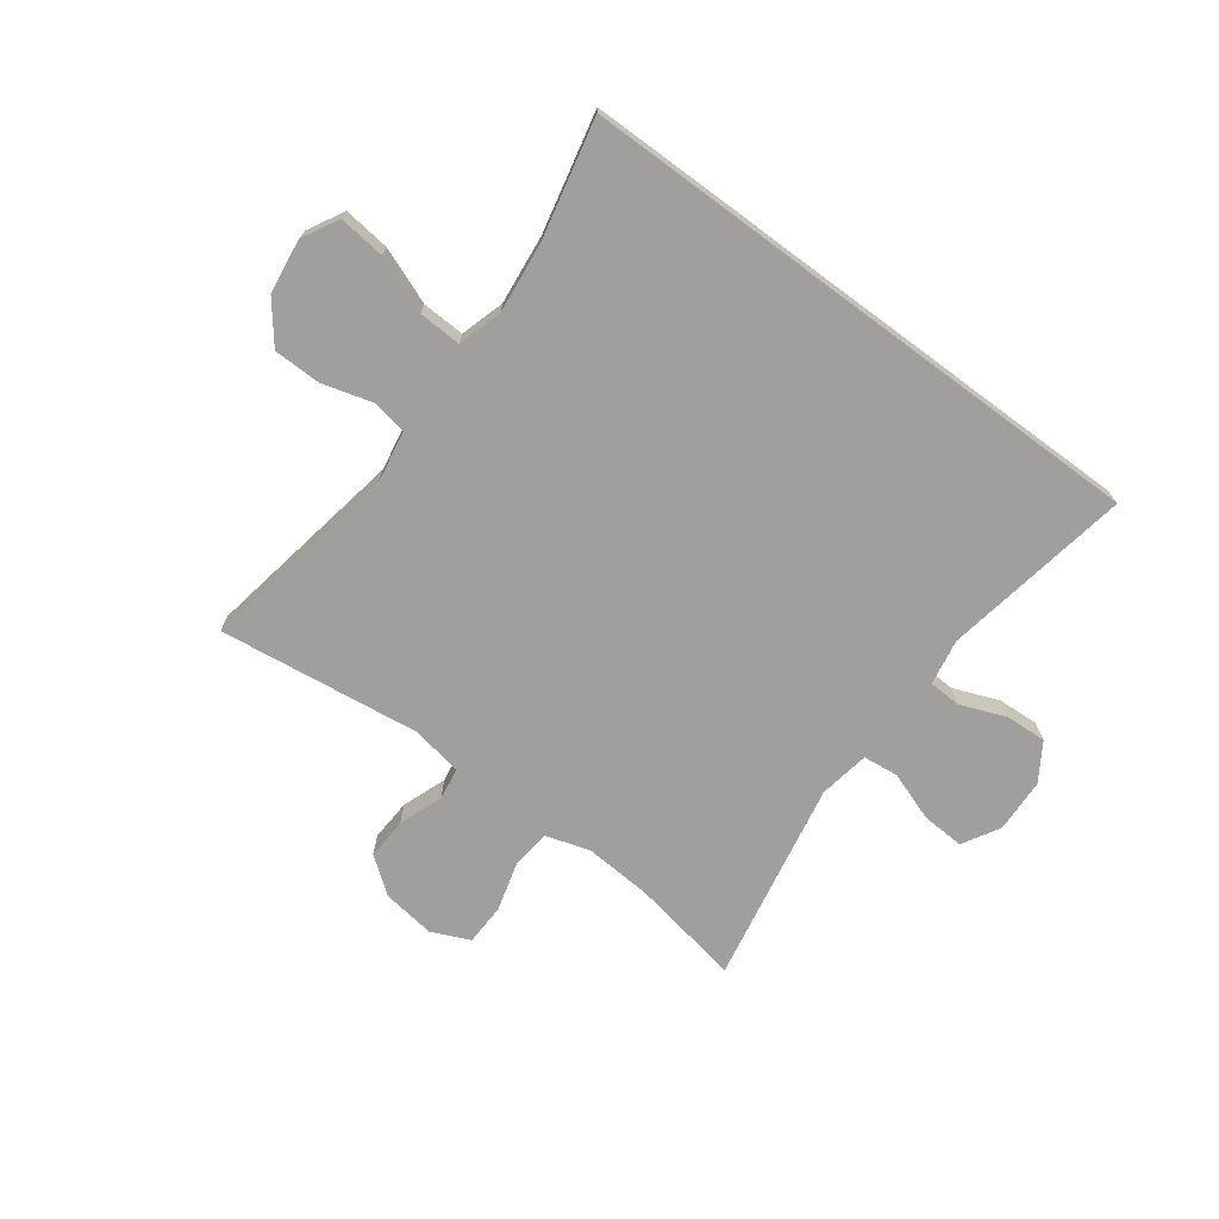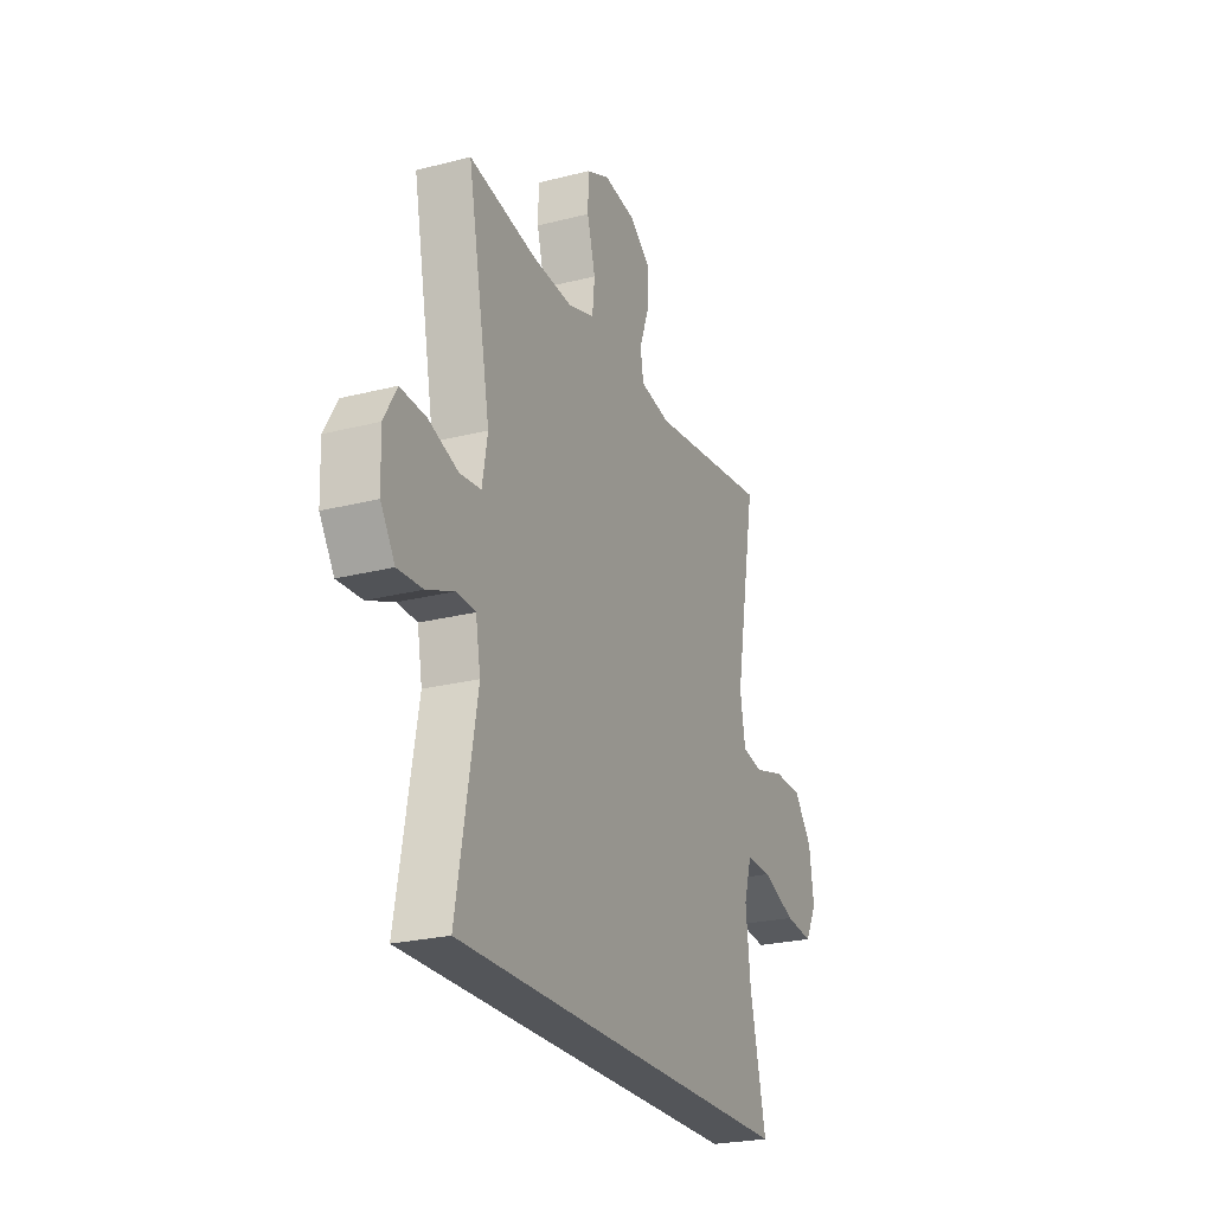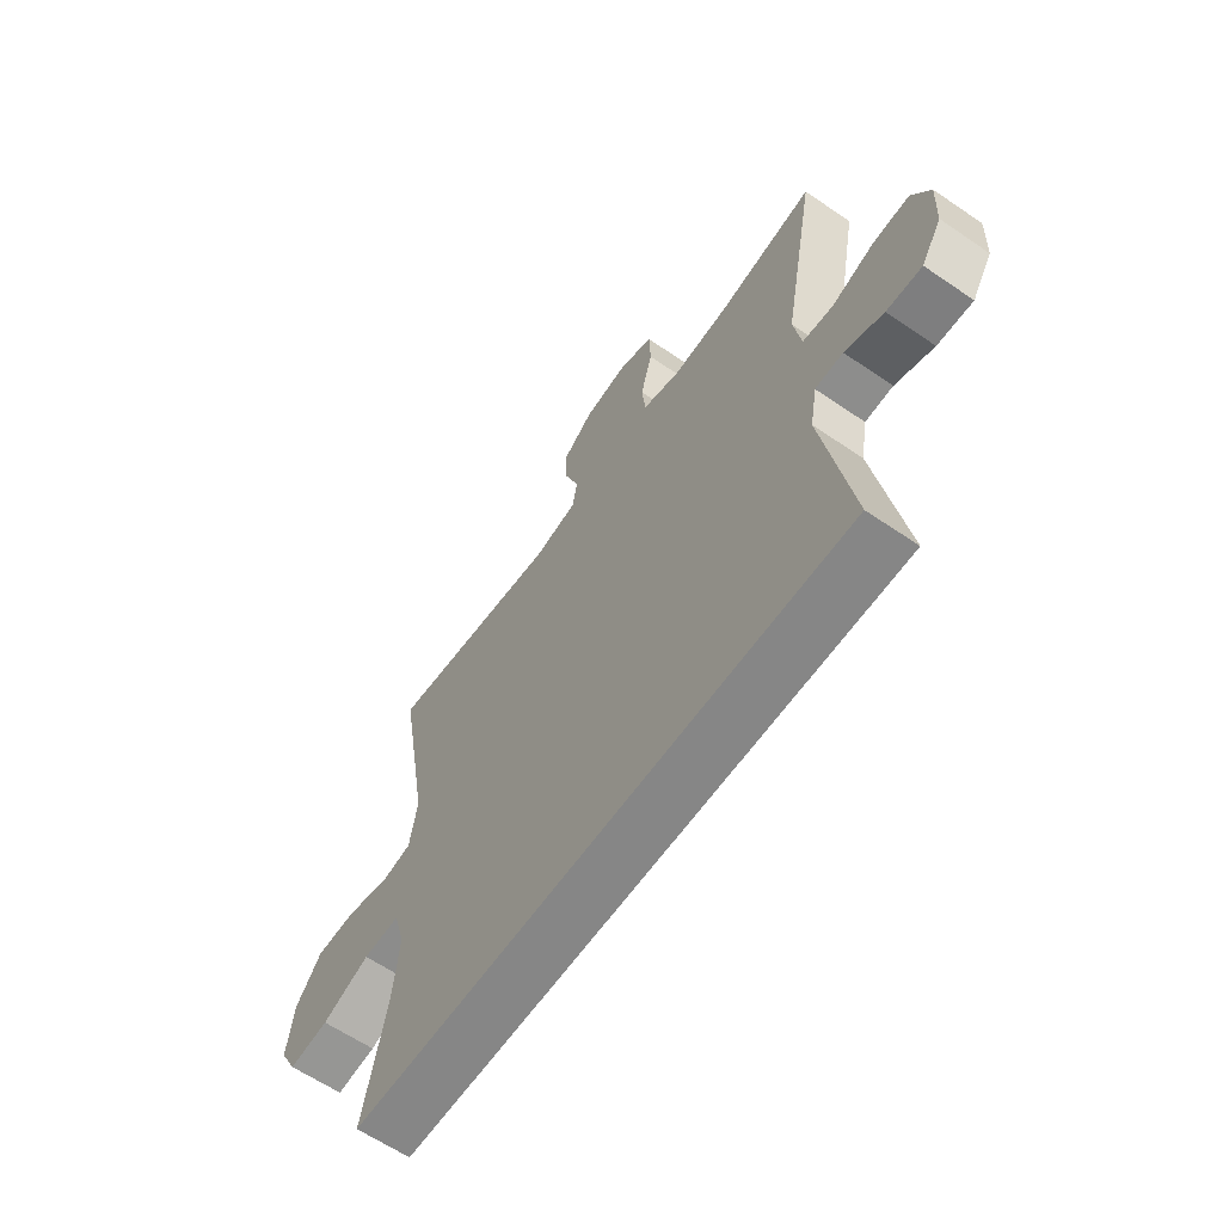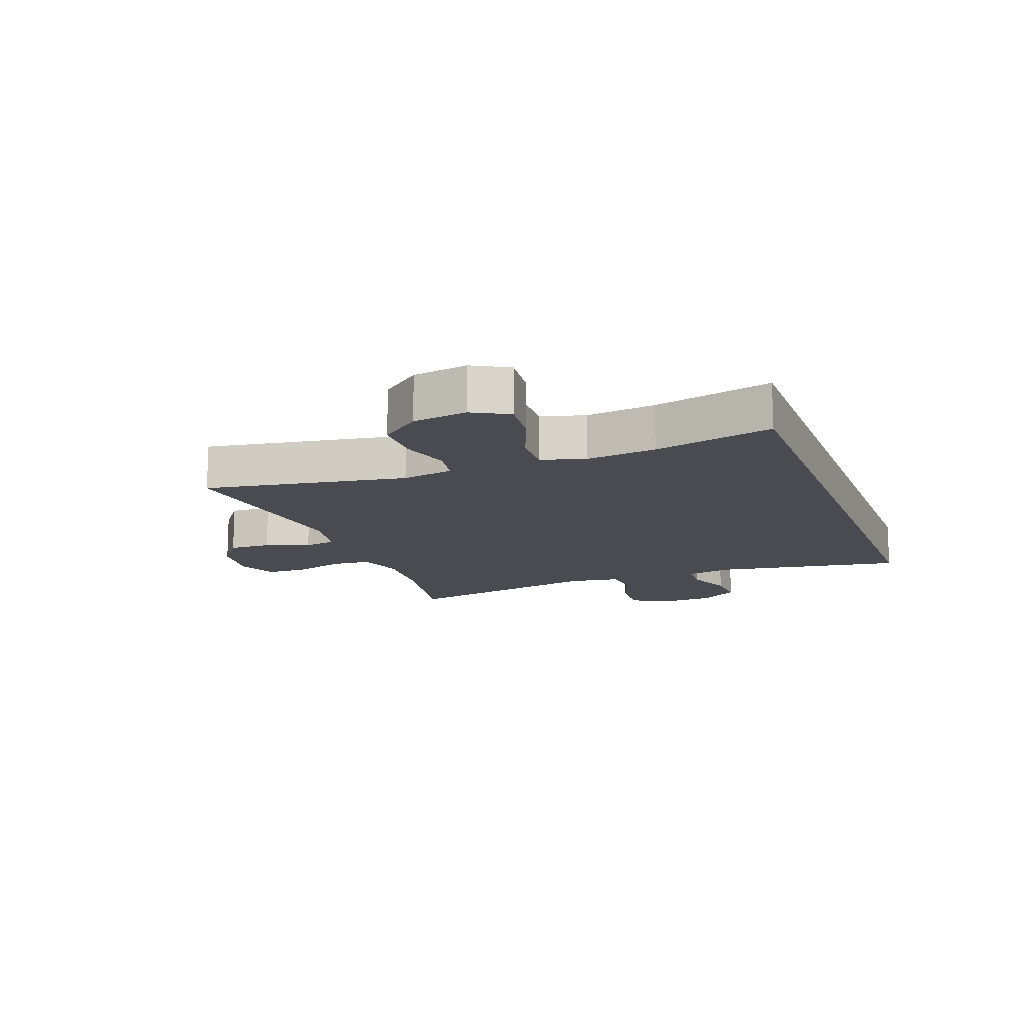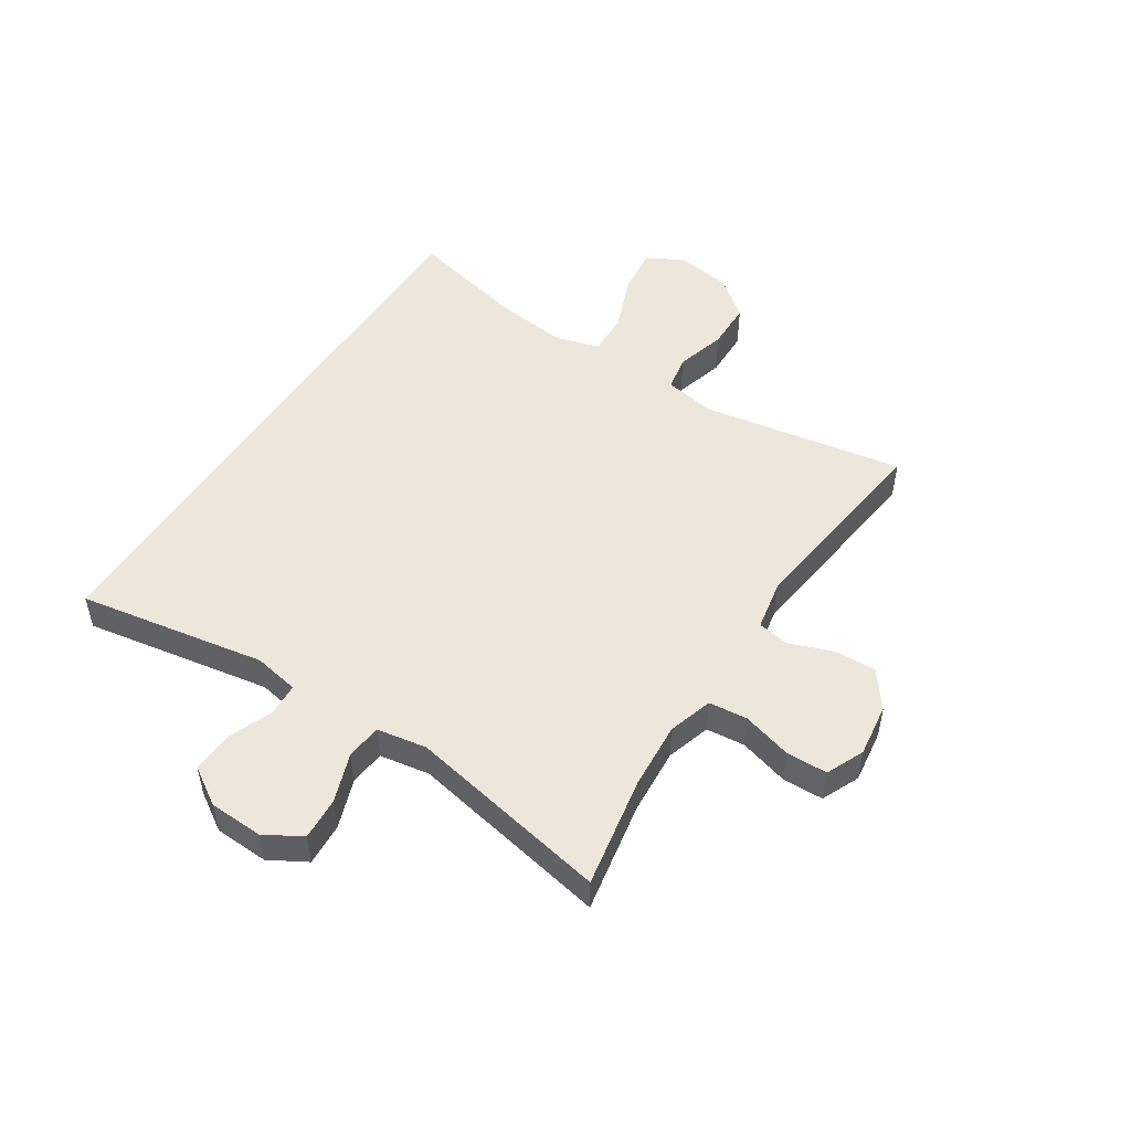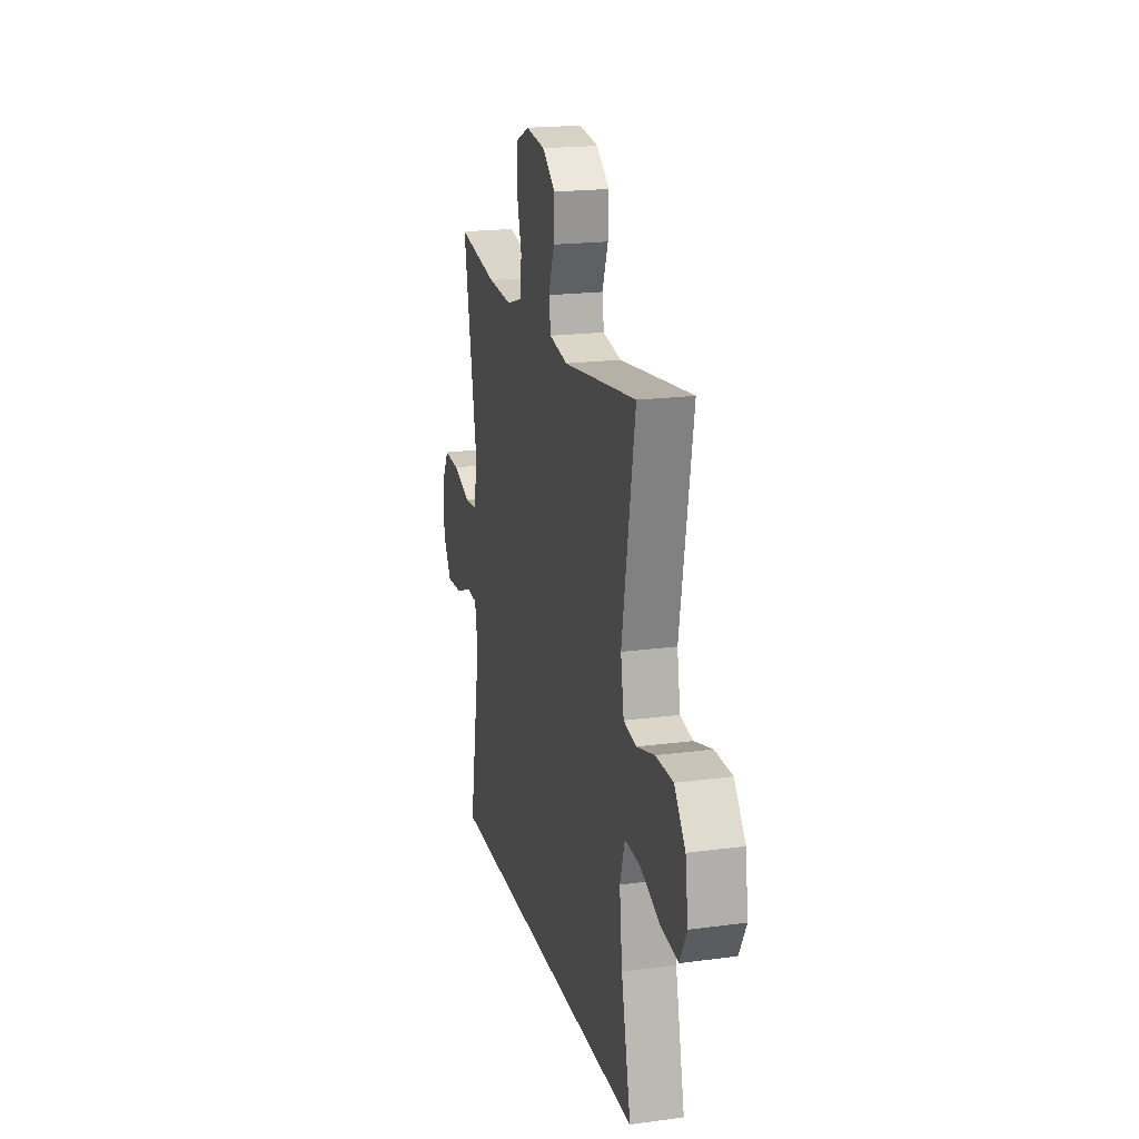
<metadata>
{"format":"obj","ext":"obj","renderer":"f3d","projection":"perspective","resolution":1024,"background":"white","views":[{"elev":-71.4,"azim":143.5,"up":"+Y"},{"elev":-24.5,"azim":-67.2,"up":"+Z"},{"elev":-62.0,"azim":-124.8,"up":"+Z"},{"elev":-14.4,"azim":110.8,"up":"+Y"},{"elev":51.0,"azim":-57.0,"up":"+Y"},{"elev":19.4,"azim":75.9,"up":"+Z"}]}
</metadata>
<code>
o path54
v 0.1478 0.0375 0.4366
v 0.06043 0.0375 0.4531
v 0.05168 0.0375 0.5077
v 0.07971 0.0375 0.5833
v 0.08342 0.0375 0.6553
v 0.02124 0.0375 0.7025
v -0.0705 0.0375 0.7149
v -0.136 0.0375 0.6857
v -0.1381 0.0375 0.6147
v -0.1145 0.0375 0.5289
v -0.1215 0.0375 0.462
v -0.198 0.0375 0.4385
v -0.3134 0.0375 0.4464
v -0.5054 0.0375 0.4808
v -0.4395 0.0375 0.1312
v -0.4544 0.0375 0.04458
v -0.5159 0.0375 0.03783
v -0.6003 0.0375 0.06789
v -0.6744 0.0375 0.07213
v -0.7113 0.0375 0.008189
v -0.7078 0.0375 -0.08538
v -0.6668 0.0375 -0.1498
v -0.5955 0.0375 -0.1461
v -0.5177 0.0375 -0.1153
v -0.4619 0.0375 -0.1181
v -0.4478 0.0375 -0.1965
v -0.5054 0.0375 -0.5209
v 0.4965 0.0375 -0.5209
v 0.4507 0.0375 -0.3161
v 0.4372 0.0375 -0.1949
v 0.46 0.0375 -0.119
v 0.5336 0.0375 -0.122
v 0.6301 0.0375 -0.1599
v 0.7108 0.0375 -0.1691
v 0.7447 0.0375 -0.1067
v 0.7315 0.0375 -0.01184
v 0.6785 0.0375 0.05594
v 0.5964 0.0375 0.05711
v 0.5106 0.0375 0.03265
v 0.45 0.0375 0.04367
v 0.4347 0.0375 0.1321
v 0.4965 0.0375 0.4808
v 0.1478 -0.0375 0.4366
v 0.06043 -0.0375 0.4531
v 0.05168 -0.0375 0.5077
v 0.07971 -0.0375 0.5833
v 0.08342 -0.0375 0.6553
v 0.02124 -0.0375 0.7025
v -0.0705 -0.0375 0.7149
v -0.136 -0.0375 0.6857
v -0.1381 -0.0375 0.6147
v -0.1145 -0.0375 0.5289
v -0.1215 -0.0375 0.462
v -0.198 -0.0375 0.4385
v -0.3134 -0.0375 0.4464
v -0.5054 -0.0375 0.4808
v -0.4395 -0.0375 0.1312
v -0.4544 -0.0375 0.04458
v -0.5159 -0.0375 0.03783
v -0.6003 -0.0375 0.06789
v -0.6744 -0.0375 0.07213
v -0.7113 -0.0375 0.008189
v -0.7078 -0.0375 -0.08538
v -0.6668 -0.0375 -0.1498
v -0.5955 -0.0375 -0.1461
v -0.5177 -0.0375 -0.1153
v -0.4619 -0.0375 -0.1181
v -0.4478 -0.0375 -0.1965
v -0.5054 -0.0375 -0.5209
v 0.4965 -0.0375 -0.5209
v 0.4507 -0.0375 -0.3161
v 0.4372 -0.0375 -0.1949
v 0.46 -0.0375 -0.119
v 0.5336 -0.0375 -0.122
v 0.6301 -0.0375 -0.1599
v 0.7108 -0.0375 -0.1691
v 0.7447 -0.0375 -0.1067
v 0.7315 -0.0375 -0.01184
v 0.6785 -0.0375 0.05594
v 0.5964 -0.0375 0.05711
v 0.5106 -0.0375 0.03265
v 0.45 -0.0375 0.04367
v 0.4347 -0.0375 0.1321
v 0.4965 -0.0375 0.4808
v -0.5054 0.0375 -0.5209
v -0.5054 0.0375 -0.5209
v 0.4965 0.0375 -0.5209
v 0.4965 0.0375 -0.5209
v 0.4507 0.0375 -0.3161
v -0.4478 0.0375 -0.1965
v 0.4372 0.0375 -0.1949
v -0.4619 0.0375 -0.1181
v -0.4619 0.0375 -0.1181
v 0.46 0.0375 -0.119
v 0.46 0.0375 -0.119
v 0.6301 0.0375 -0.1599
v 0.7108 0.0375 -0.1691
v 0.7108 0.0375 -0.1691
v 0.7447 0.0375 -0.1067
v 0.5336 0.0375 -0.122
v -0.7078 0.0375 -0.08538
v -0.6668 0.0375 -0.1498
v -0.6668 0.0375 -0.1498
v -0.5955 0.0375 -0.1461
v -0.5177 0.0375 -0.1153
v 0.7315 0.0375 -0.01184
v -0.7113 0.0375 0.008189
v 0.6785 0.0375 0.05594
v -0.6744 0.0375 0.07213
v -0.6744 0.0375 0.07213
v 0.5106 0.0375 0.03265
v 0.45 0.0375 0.04367
v 0.45 0.0375 0.04367
v 0.5964 0.0375 0.05711
v -0.6003 0.0375 0.06789
v -0.5159 0.0375 0.03783
v -0.4544 0.0375 0.04458
v -0.4544 0.0375 0.04458
v 0.4347 0.0375 0.1321
v -0.4395 0.0375 0.1312
v -0.5054 0.0375 0.4808
v -0.5054 0.0375 0.4808
v -0.198 0.0375 0.4385
v -0.3134 0.0375 0.4464
v 0.1478 0.0375 0.4366
v 0.06043 0.0375 0.4531
v 0.06043 0.0375 0.4531
v -0.1215 0.0375 0.462
v -0.1215 0.0375 0.462
v 0.05168 0.0375 0.5077
v 0.4965 0.0375 0.4808
v 0.4965 0.0375 0.4808
v -0.1145 0.0375 0.5289
v 0.07971 0.0375 0.5833
v -0.1381 0.0375 0.6147
v 0.08342 0.0375 0.6553
v -0.136 0.0375 0.6857
v -0.136 0.0375 0.6857
v 0.02124 0.0375 0.7025
v -0.0705 0.0375 0.7149
v -0.5054 -0.0375 -0.5209
v -0.5054 -0.0375 -0.5209
v 0.4965 -0.0375 -0.5209
v 0.4965 -0.0375 -0.5209
v 0.4507 -0.0375 -0.3161
v -0.4478 -0.0375 -0.1965
v 0.4372 -0.0375 -0.1949
v -0.4619 -0.0375 -0.1181
v -0.4619 -0.0375 -0.1181
v 0.46 -0.0375 -0.119
v 0.46 -0.0375 -0.119
v 0.6301 -0.0375 -0.1599
v 0.7108 -0.0375 -0.1691
v 0.7108 -0.0375 -0.1691
v 0.7447 -0.0375 -0.1067
v 0.5336 -0.0375 -0.122
v -0.7078 -0.0375 -0.08538
v -0.6668 -0.0375 -0.1498
v -0.6668 -0.0375 -0.1498
v -0.5955 -0.0375 -0.1461
v -0.5177 -0.0375 -0.1153
v 0.7315 -0.0375 -0.01184
v -0.7113 -0.0375 0.008189
v 0.6785 -0.0375 0.05594
v -0.6744 -0.0375 0.07213
v -0.6744 -0.0375 0.07213
v 0.5106 -0.0375 0.03265
v 0.45 -0.0375 0.04367
v 0.45 -0.0375 0.04367
v 0.5964 -0.0375 0.05711
v -0.6003 -0.0375 0.06789
v -0.5159 -0.0375 0.03783
v -0.4544 -0.0375 0.04458
v -0.4544 -0.0375 0.04458
v 0.4347 -0.0375 0.1321
v -0.4395 -0.0375 0.1312
v -0.5054 -0.0375 0.4808
v -0.5054 -0.0375 0.4808
v -0.198 -0.0375 0.4385
v -0.3134 -0.0375 0.4464
v 0.1478 -0.0375 0.4366
v 0.06043 -0.0375 0.4531
v 0.06043 -0.0375 0.4531
v -0.1215 -0.0375 0.462
v -0.1215 -0.0375 0.462
v 0.05168 -0.0375 0.5077
v 0.4965 -0.0375 0.4808
v 0.4965 -0.0375 0.4808
v -0.1145 -0.0375 0.5289
v 0.07971 -0.0375 0.5833
v -0.1381 -0.0375 0.6147
v 0.08342 -0.0375 0.6553
v -0.136 -0.0375 0.6857
v -0.136 -0.0375 0.6857
v 0.02124 -0.0375 0.7025
v -0.0705 -0.0375 0.7149
f 163 157 171
f 167 156 170
f 171 161 172
f 181 175 187
f 173 182 176
f 145 147 146
f 176 180 177
f 162 152 155
f 160 171 157
f 168 147 150
f 195 190 192
f 172 148 173
f 148 147 173
f 195 191 190
f 146 147 148
f 165 163 171
f 161 171 160
f 173 168 182
f 196 191 195
f 184 182 186
f 158 160 157
f 190 189 186
f 193 191 196
f 170 152 162
f 150 156 167
f 143 145 141
f 141 145 146
f 170 162 164
f 184 186 189
f 182 175 181
f 182 168 175
f 168 150 167
f 179 182 184
f 176 179 180
f 179 176 182
f 156 152 170
f 189 190 191
f 173 147 168
f 155 152 153
f 148 172 161
f 86 88 144 142
f 28 29 71 70
f 26 27 69 68
f 29 30 72 71
f 93 26 68 149
f 30 95 151 72
f 33 98 154 75
f 34 35 77 76
f 32 33 75 74
f 21 103 159 63
f 22 23 65 64
f 23 24 66 65
f 31 32 74 73
f 24 25 67 66
f 35 36 78 77
f 20 21 63 62
f 36 37 79 78
f 110 20 62 166
f 39 113 169 81
f 38 39 81 80
f 37 38 80 79
f 18 19 61 60
f 17 18 60 59
f 118 17 59 174
f 40 41 83 82
f 15 16 58 57
f 122 15 57 178
f 12 13 55 54
f 1 127 183 43
f 129 12 54 185
f 2 3 45 44
f 41 132 188 83
f 10 11 53 52
f 13 14 56 55
f 42 1 43 84
f 3 4 46 45
f 9 10 52 51
f 4 5 47 46
f 138 9 51 194
f 5 6 48 47
f 7 8 50 49
f 6 7 49 48
f 107 115 101
f 111 114 100
f 115 116 105
f 125 131 119
f 117 120 126
f 89 90 91
f 120 121 124
f 106 99 96
f 104 101 115
f 112 94 91
f 139 136 134
f 116 117 92
f 92 117 91
f 139 134 135
f 90 92 91
f 109 115 107
f 105 104 115
f 117 126 112
f 140 139 135
f 128 130 126
f 102 101 104
f 134 130 133
f 137 140 135
f 114 106 96
f 94 111 100
f 87 85 89
f 85 90 89
f 114 108 106
f 128 133 130
f 126 125 119
f 126 119 112
f 112 111 94
f 123 128 126
f 120 124 123
f 123 126 120
f 100 114 96
f 133 135 134
f 117 112 91
f 99 97 96
f 92 105 116

</code>
